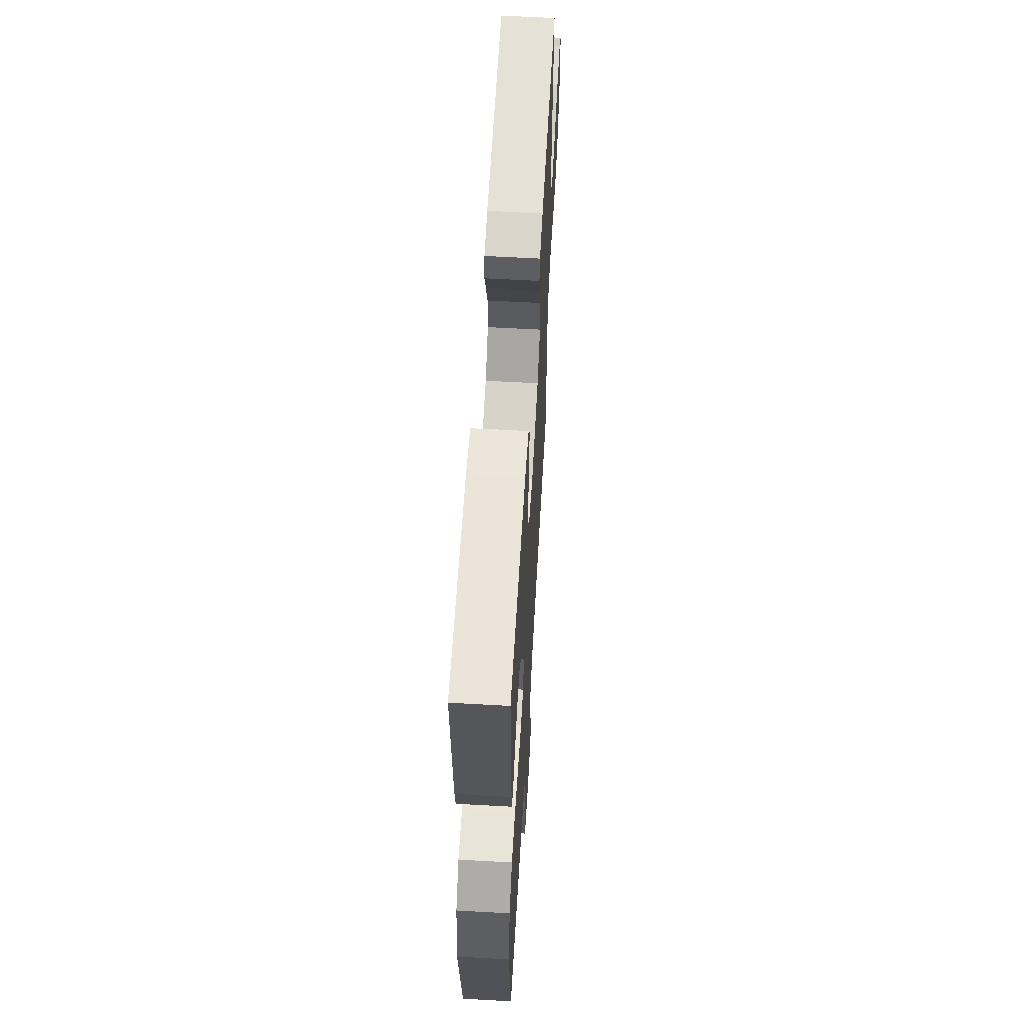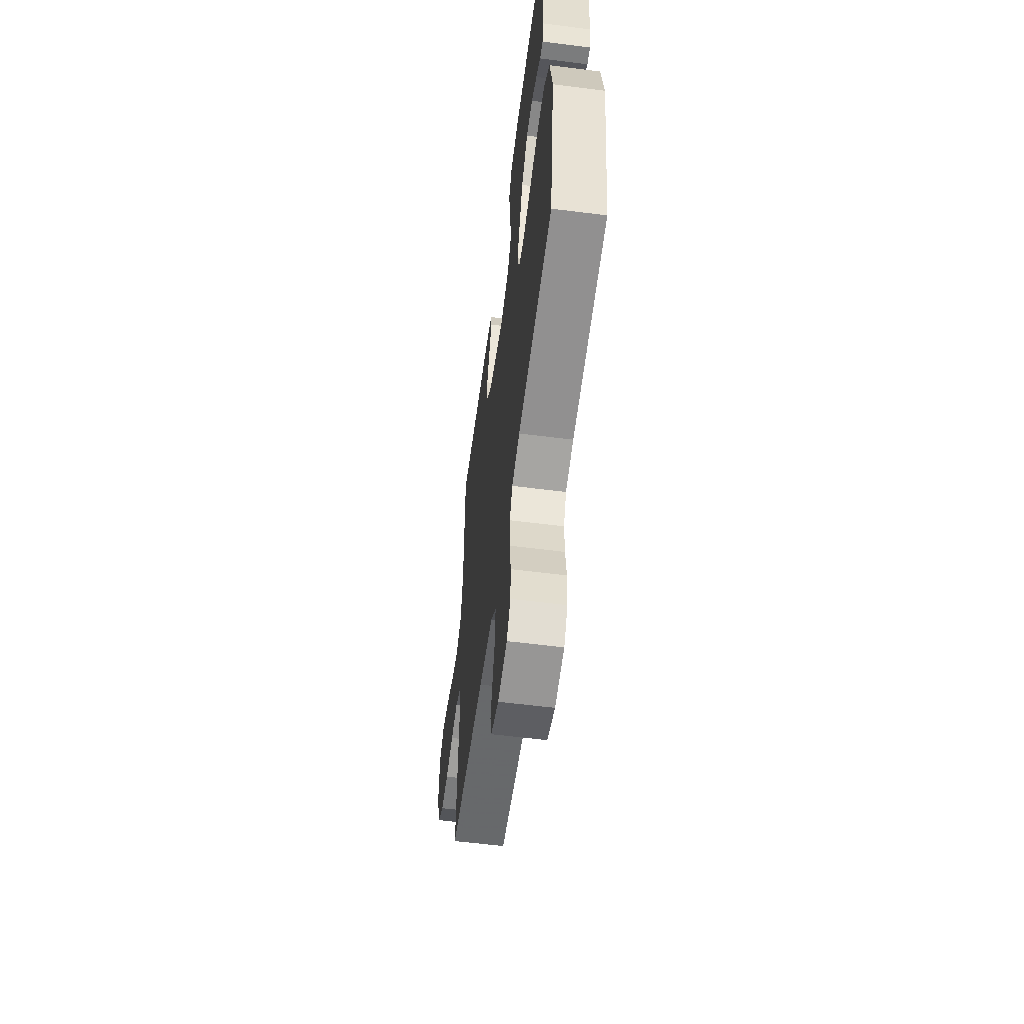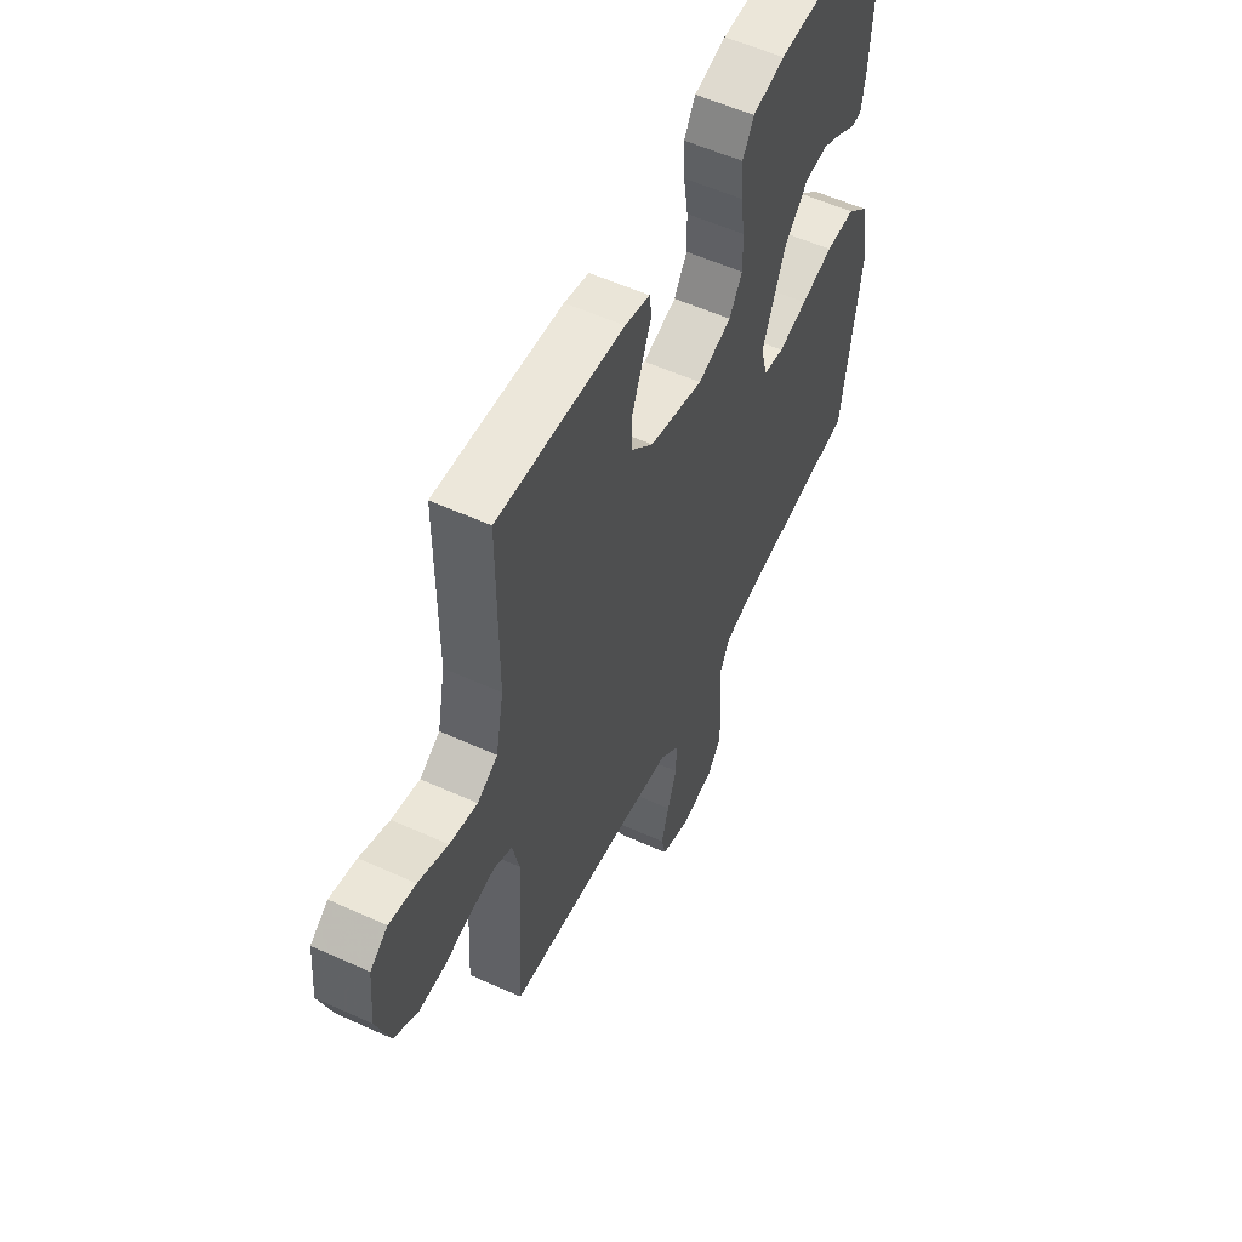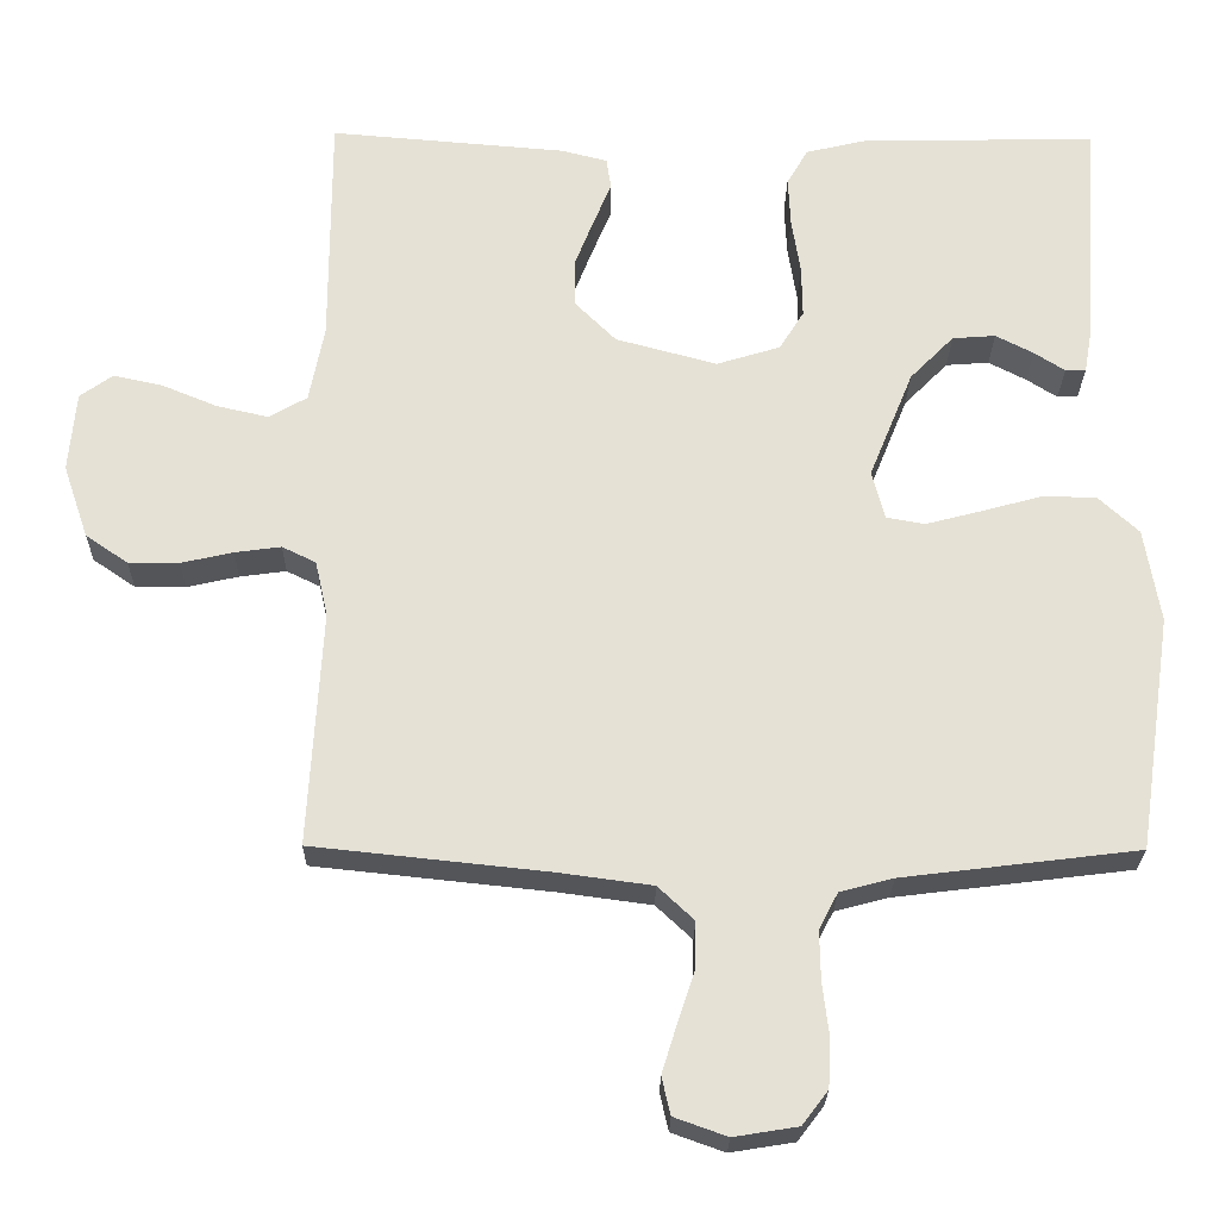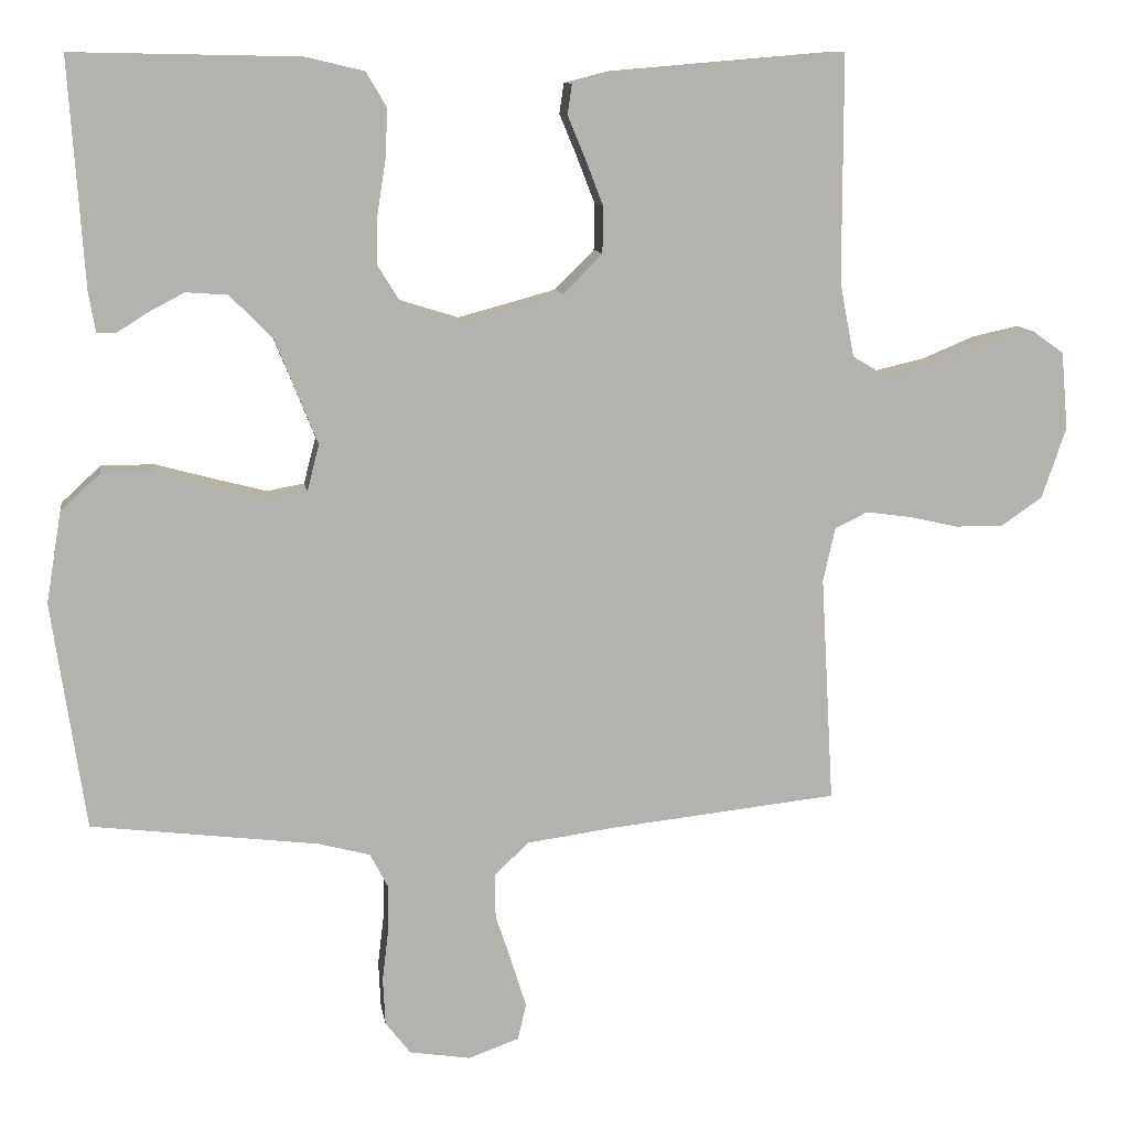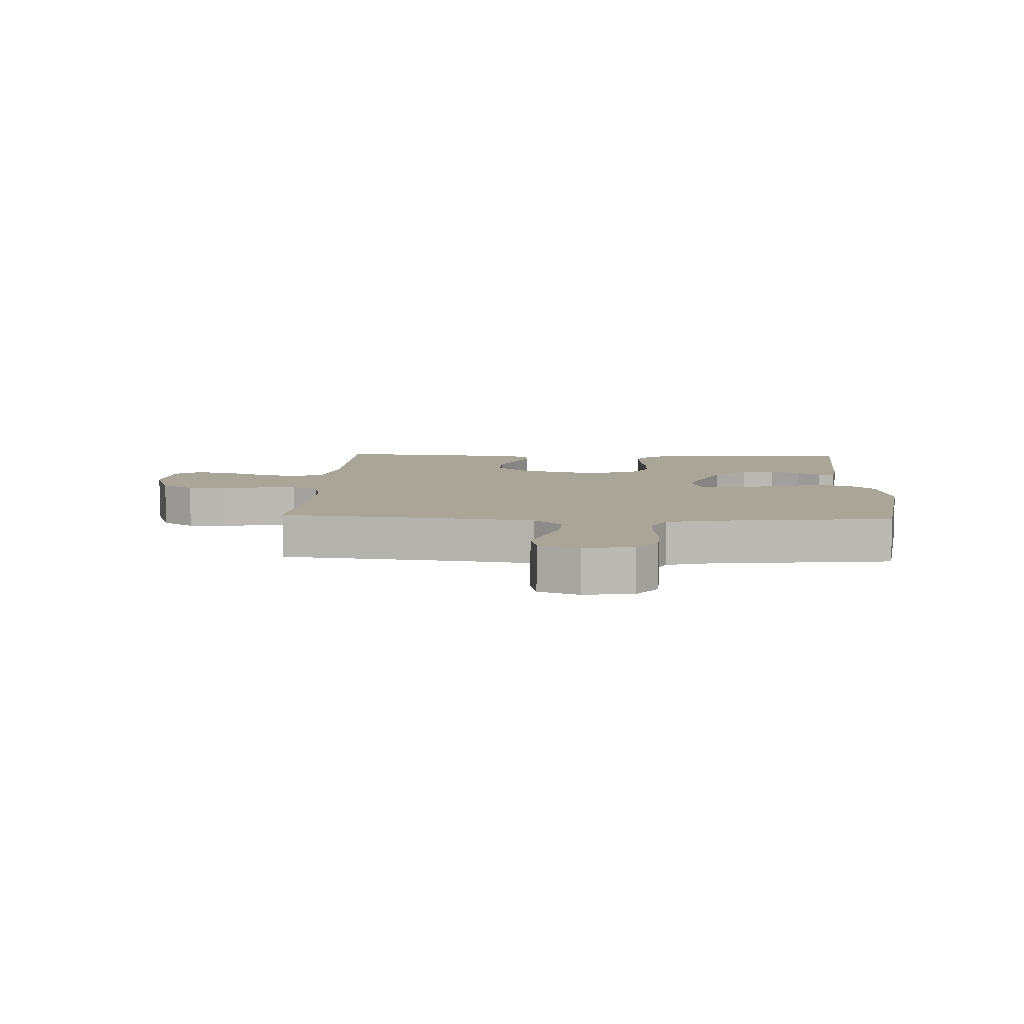
<metadata>
{"format":"obj","ext":"obj","renderer":"f3d","projection":"perspective","resolution":1024,"background":"white","views":[{"elev":60.1,"azim":-86.7,"up":"+Z"},{"elev":-58.7,"azim":-97.5,"up":"+Z"},{"elev":56.0,"azim":115.5,"up":"+Z"},{"elev":-24.7,"azim":179.2,"up":"+Z"},{"elev":10.7,"azim":-8.7,"up":"+Z"},{"elev":7.4,"azim":-177.1,"up":"+Y"}]}
</metadata>
<code>
v 0.5 0.07 -0.5
v 0.2 0.07 -0.532
v 0.082 0.07 -0.548
v 0.036 0.07 -0.591
v 0.037 0.07 -0.65
v 0.059 0.07 -0.716
v 0.078 0.07 -0.777
v 0.067 0.07 -0.825
v 0 0.07 -0.849
v -0.081 0.07 -0.836
v -0.114 0.07 -0.793
v -0.117 0.07 -0.731
v -0.109 0.07 -0.664
v -0.108 0.07 -0.601
v -0.132 0.07 -0.555
v -0.2 0.07 -0.537
v -0.5 0.07 -0.5
v -0.544 0.07 -0.2
v -0.524 0.07 -0.08
v -0.472 0.07 -0.032
v -0.402 0.07 -0.032
v -0.325 0.07 -0.053
v -0.256 0.07 -0.071
v -0.207 0.07 -0.062
v -0.191 0.07 0
v -0.247 0.07 0.138
v -0.303 0.07 0.195
v -0.358 0.07 0.199
v -0.406 0.07 0.174
v -0.445 0.07 0.149
v -0.471 0.07 0.149
v -0.48 0.07 0.2
v -0.5 0.07 0.5
v -0.2 0.07 0.494
v -0.124 0.07 0.476
v -0.097 0.07 0.43
v -0.1 0.07 0.366
v -0.111 0.07 0.296
v -0.112 0.07 0.23
v -0.081 0.07 0.18
v 0 0.07 0.155
v 0.129 0.07 0.19
v 0.181 0.07 0.242
v 0.182 0.07 0.303
v 0.158 0.07 0.365
v 0.135 0.07 0.42
v 0.141 0.07 0.46
v 0.2 0.07 0.475
v 0.5 0.07 0.5
v 0.5 0.07 0.2
v 0.519 0.07 0.102
v 0.567 0.07 0.074
v 0.633 0.07 0.089
v 0.703 0.07 0.118
v 0.766 0.07 0.132
v 0.808 0.07 0.102
v 0.817 0.07 0
v 0.785 0.07 -0.094
v 0.731 0.07 -0.131
v 0.667 0.07 -0.131
v 0.601 0.07 -0.116
v 0.542 0.07 -0.108
v 0.499 0.07 -0.129
v 0.483 0.07 -0.2
v 0.5 0 -0.5
v 0.2 0 -0.532
v 0.082 0 -0.548
v 0.036 0 -0.591
v 0.037 0 -0.65
v 0.059 0 -0.716
v 0.078 0 -0.777
v 0.067 0 -0.825
v 0 0 -0.849
v -0.081 0 -0.836
v -0.114 0 -0.793
v -0.117 0 -0.731
v -0.109 0 -0.664
v -0.108 0 -0.601
v -0.132 0 -0.555
v -0.2 0 -0.537
v -0.5 0 -0.5
v -0.544 0 -0.2
v -0.524 0 -0.08
v -0.472 0 -0.032
v -0.402 0 -0.032
v -0.325 0 -0.053
v -0.256 0 -0.071
v -0.207 0 -0.062
v -0.191 0 0
v -0.247 0 0.138
v -0.303 0 0.195
v -0.358 0 0.199
v -0.406 0 0.174
v -0.445 0 0.149
v -0.471 0 0.149
v -0.48 0 0.2
v -0.5 0 0.5
v -0.2 0 0.494
v -0.124 0 0.476
v -0.097 0 0.43
v -0.1 0 0.366
v -0.111 0 0.296
v -0.112 0 0.23
v -0.081 0 0.18
v 0 0 0.155
v 0.129 0 0.19
v 0.181 0 0.242
v 0.182 0 0.303
v 0.158 0 0.365
v 0.135 0 0.42
v 0.141 0 0.46
v 0.2 0 0.475
v 0.5 0 0.5
v 0.5 0 0.2
v 0.519 0 0.102
v 0.567 0 0.074
v 0.633 0 0.089
v 0.703 0 0.118
v 0.766 0 0.132
v 0.808 0 0.102
v 0.817 0 0
v 0.785 0 -0.094
v 0.731 0 -0.131
v 0.667 0 -0.131
v 0.601 0 -0.116
v 0.542 0 -0.108
v 0.499 0 -0.129
v 0.483 0 -0.2
f 58 59 60 61
f 58 61 62
f 57 58 62
f 56 57 62
f 53 54 55 56
f 52 53 56 62
f 51 52 62 63
f 47 48 49 50
f 45 46 47 50
f 44 45 50 51
f 43 44 51 63
f 35 36 37 38
f 35 38 39
f 34 35 39
f 33 34 39
f 29 30 31 32
f 28 29 32 33
f 27 28 33 39
f 19 20 21 22
f 19 22 23
f 16 17 18 19
f 15 16 19 23
f 14 15 23 24
f 10 11 12 13
f 10 13 14
f 9 10 14
f 5 6 7 8
f 5 8 9 14
f 64 1 2
f 64 2 3
f 42 43 63 64
f 41 42 64 3
f 40 41 3 4
f 26 27 39 40
f 25 26 40
f 14 24 25 40
f 4 5 14 40
f 125 124 123 122
f 126 125 122
f 126 122 121
f 126 121 120
f 120 119 118 117
f 126 120 117 116
f 127 126 116 115
f 114 113 112 111
f 114 111 110 109
f 115 114 109 108
f 127 115 108 107
f 102 101 100 99
f 103 102 99
f 103 99 98
f 103 98 97
f 96 95 94 93
f 97 96 93 92
f 103 97 92 91
f 86 85 84 83
f 87 86 83
f 83 82 81 80
f 87 83 80 79
f 88 87 79 78
f 77 76 75 74
f 78 77 74
f 78 74 73
f 72 71 70 69
f 78 73 72 69
f 66 65 128
f 67 66 128
f 128 127 107 106
f 67 128 106 105
f 68 67 105 104
f 104 103 91 90
f 104 90 89
f 104 89 88 78
f 104 78 69 68
f 1 65 66 2
f 2 66 67 3
f 3 67 68 4
f 4 68 69 5
f 5 69 70 6
f 6 70 71 7
f 7 71 72 8
f 8 72 73 9
f 9 73 74 10
f 10 74 75 11
f 11 75 76 12
f 12 76 77 13
f 13 77 78 14
f 14 78 79 15
f 15 79 80 16
f 16 80 81 17
f 17 81 82 18
f 18 82 83 19
f 19 83 84 20
f 20 84 85 21
f 21 85 86 22
f 22 86 87 23
f 23 87 88 24
f 24 88 89 25
f 25 89 90 26
f 26 90 91 27
f 27 91 92 28
f 28 92 93 29
f 29 93 94 30
f 30 94 95 31
f 31 95 96 32
f 32 96 97 33
f 33 97 98 34
f 34 98 99 35
f 35 99 100 36
f 36 100 101 37
f 37 101 102 38
f 38 102 103 39
f 39 103 104 40
f 40 104 105 41
f 41 105 106 42
f 42 106 107 43
f 43 107 108 44
f 44 108 109 45
f 45 109 110 46
f 46 110 111 47
f 47 111 112 48
f 48 112 113 49
f 49 113 114 50
f 50 114 115 51
f 51 115 116 52
f 52 116 117 53
f 53 117 118 54
f 54 118 119 55
f 55 119 120 56
f 56 120 121 57
f 57 121 122 58
f 58 122 123 59
f 59 123 124 60
f 60 124 125 61
f 61 125 126 62
f 62 126 127 63
f 63 127 128 64
f 64 128 65 1

</code>
